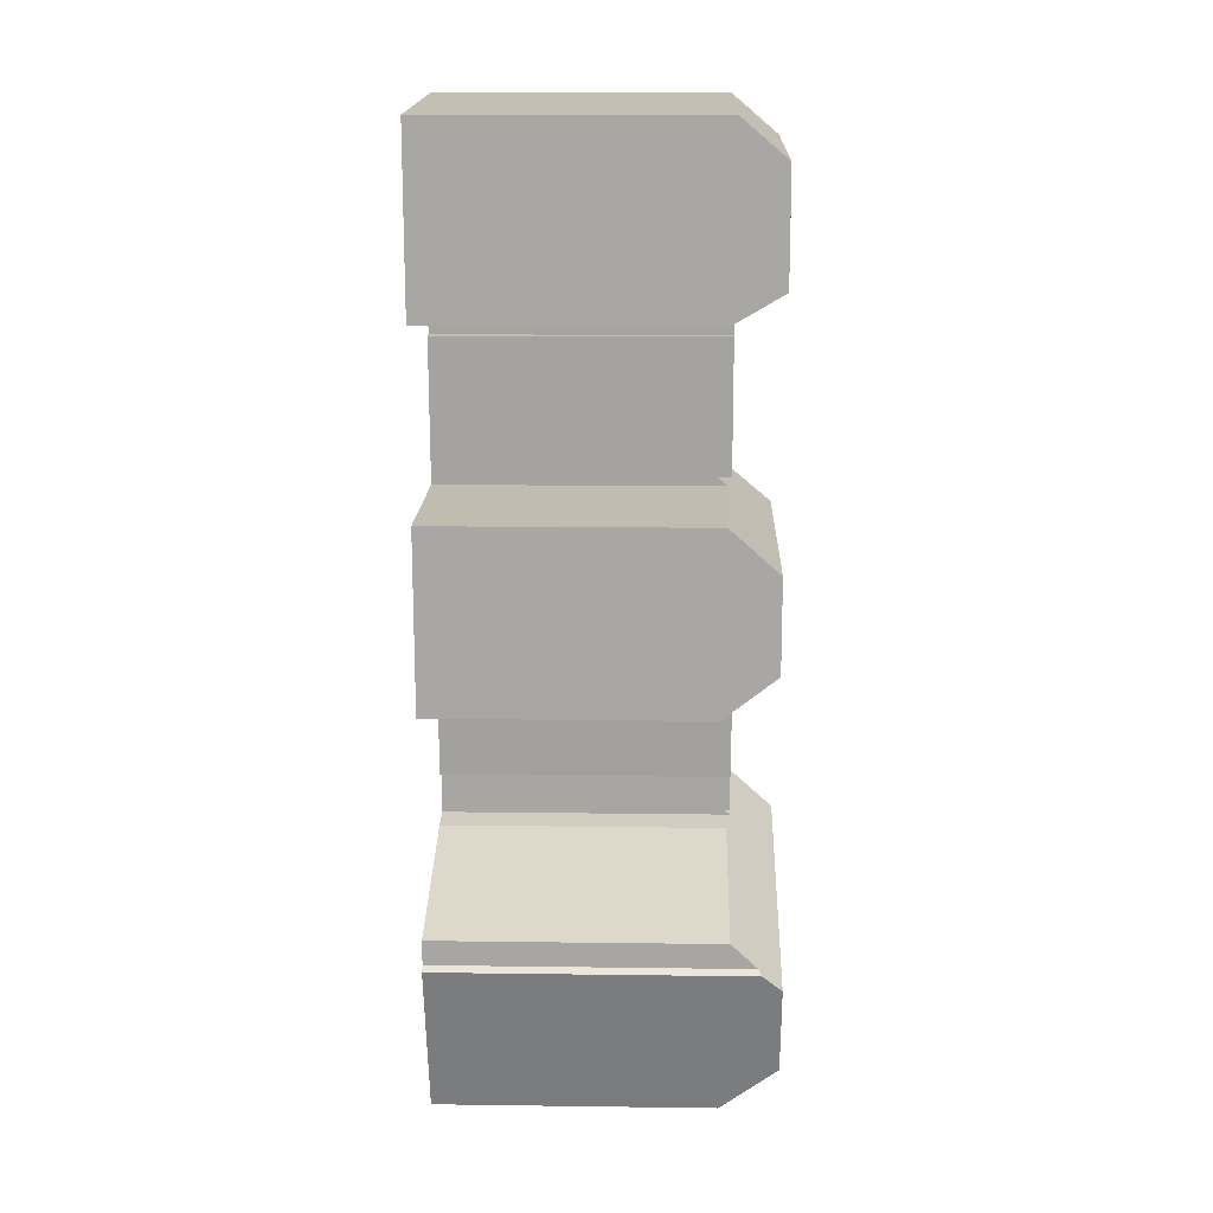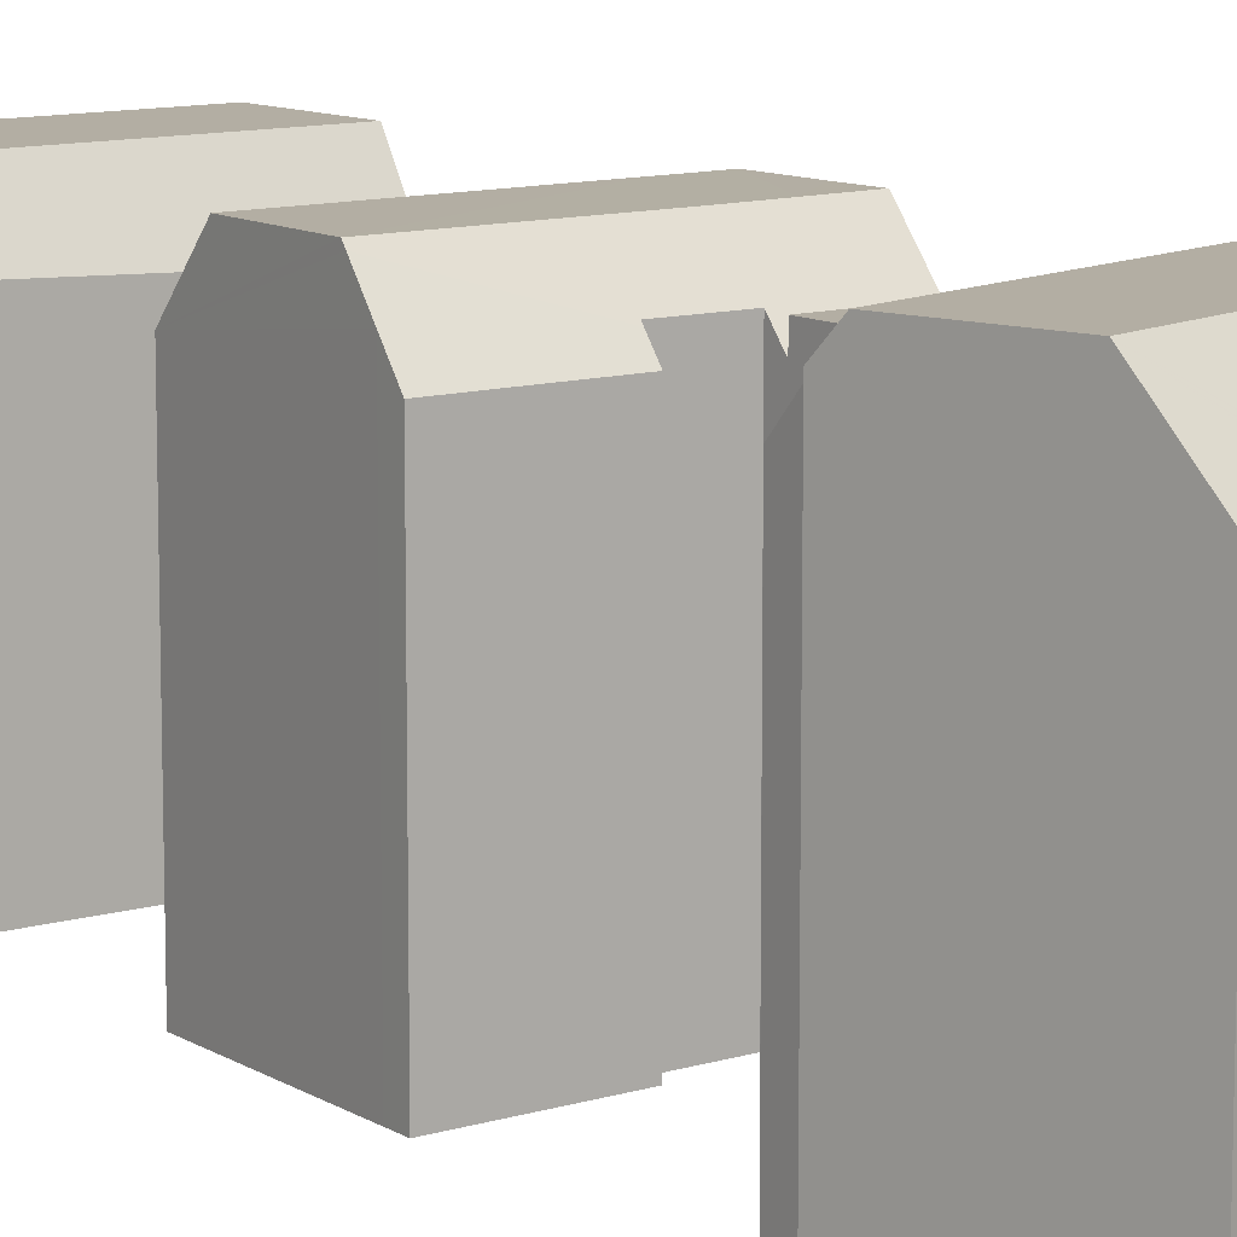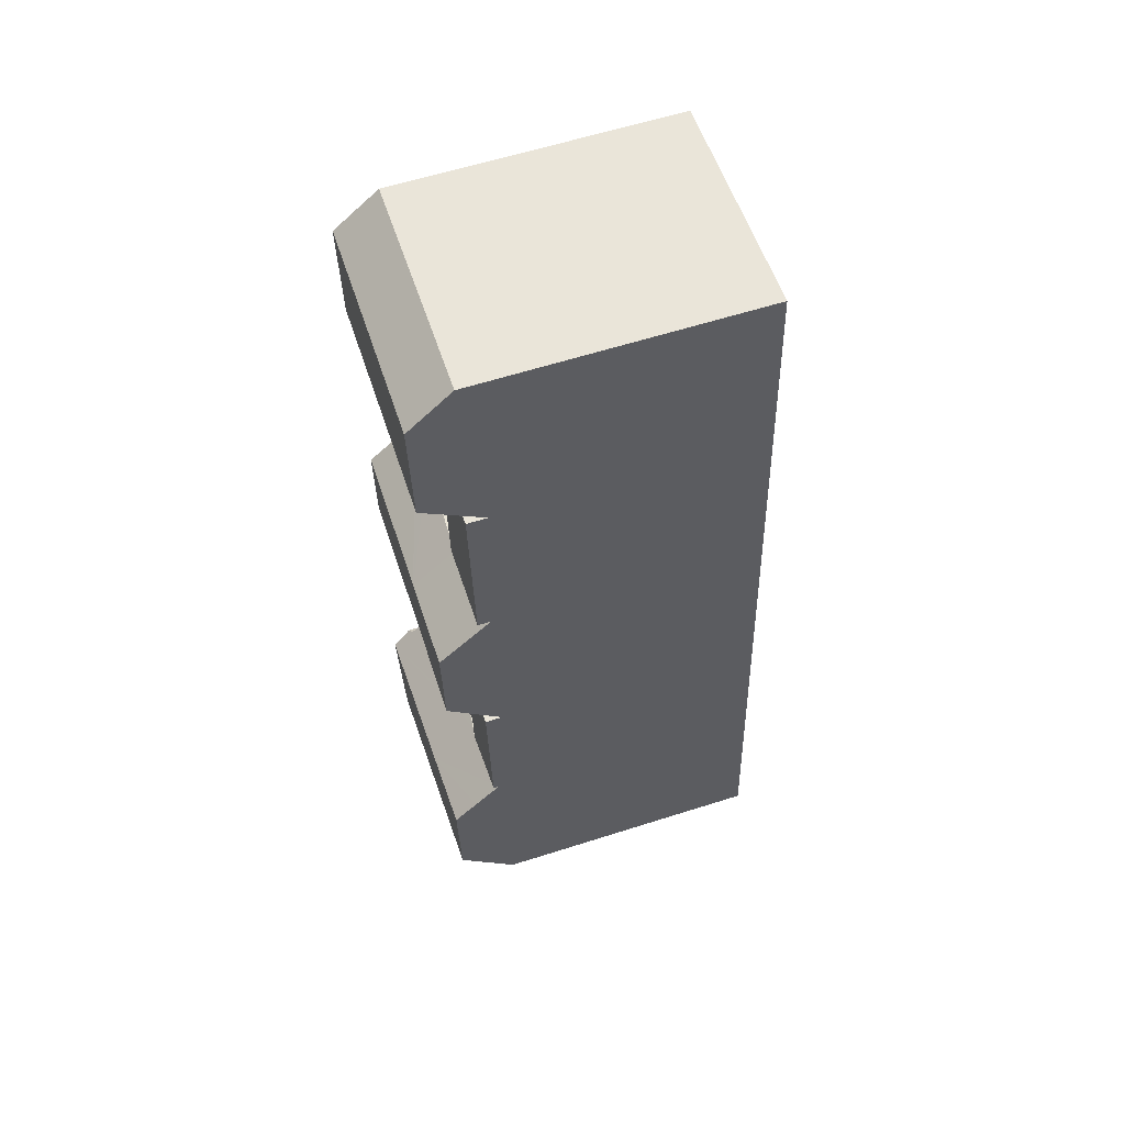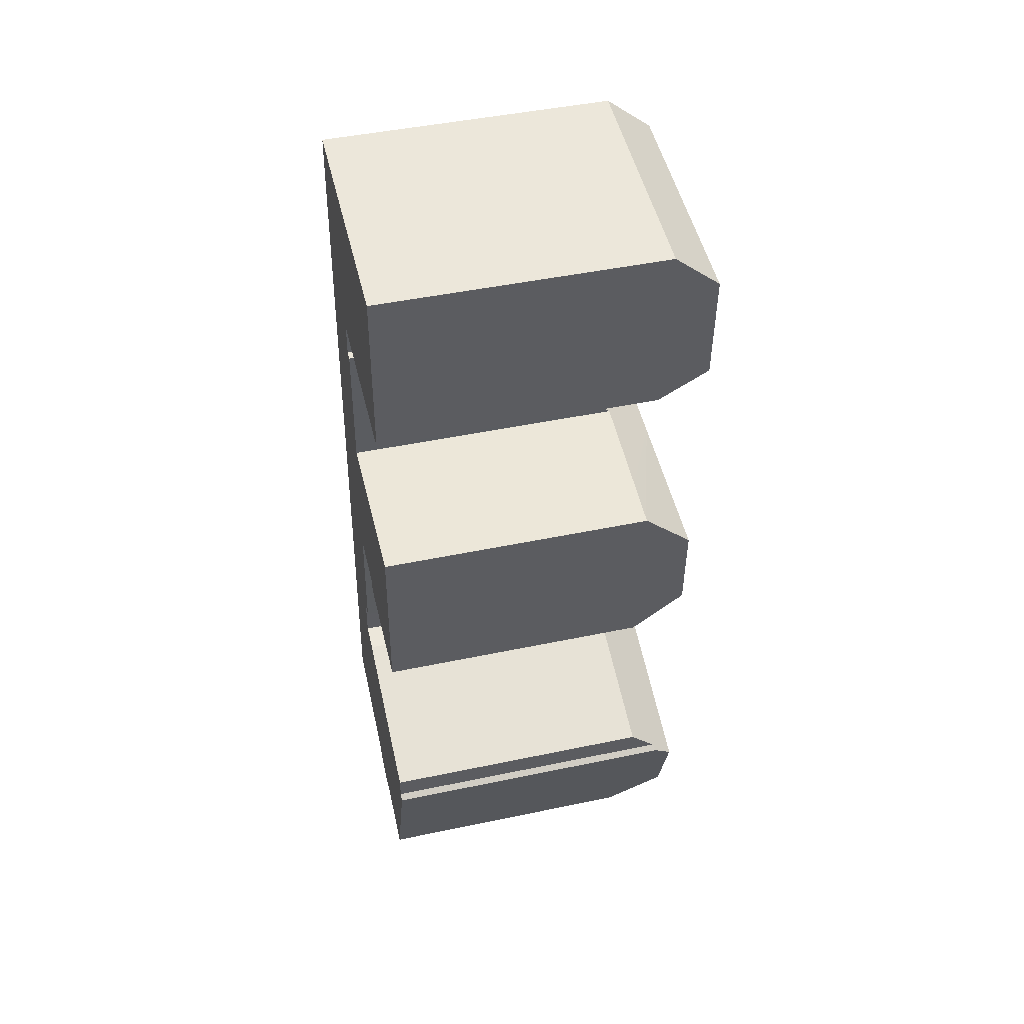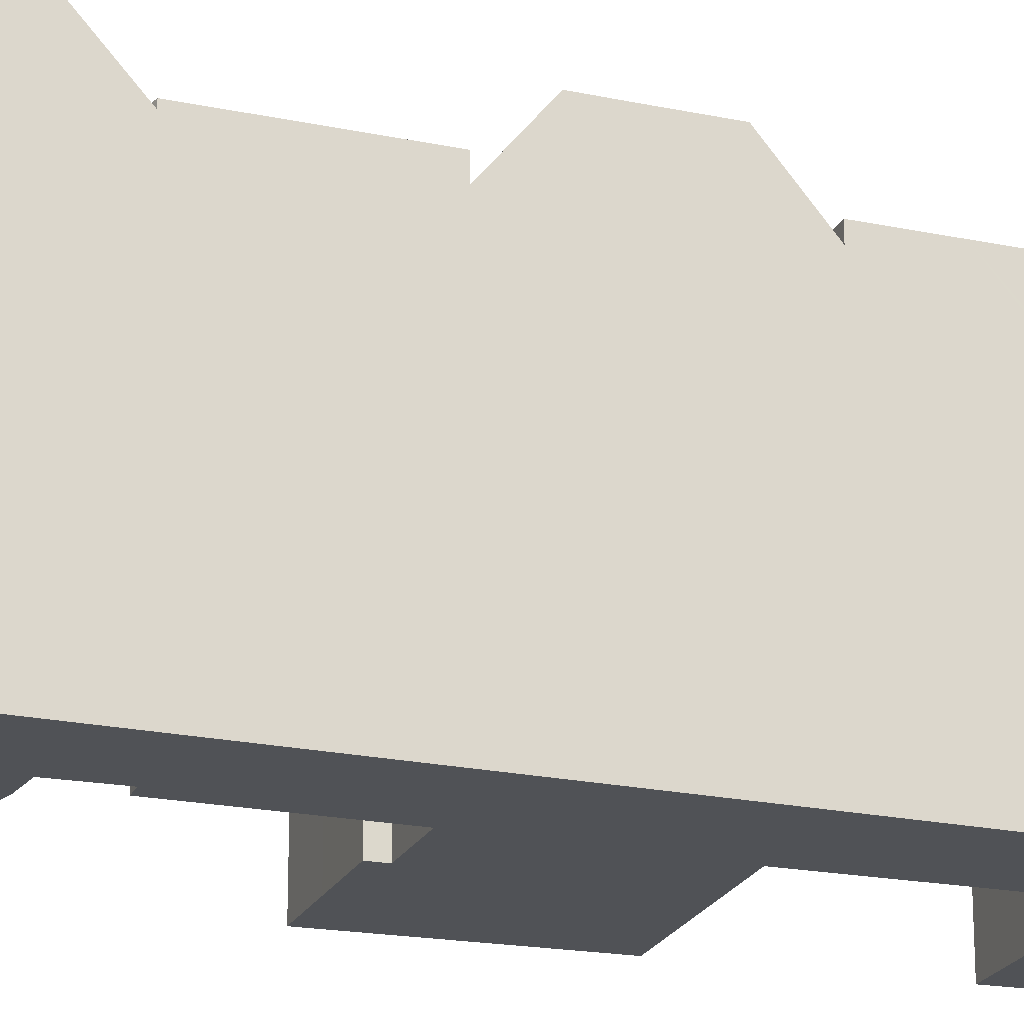
<metadata>
{"format":"obj","ext":"obj","renderer":"f3d","projection":"perspective","resolution":1024,"background":"white","views":[{"elev":13.4,"azim":91.7,"up":"+Z"},{"elev":11.0,"azim":147.1,"up":"+Y"},{"elev":61.1,"azim":-108.0,"up":"+Z"},{"elev":46.3,"azim":76.5,"up":"+Z"},{"elev":-21.1,"azim":-105.7,"up":"+Y"}]}
</metadata>
<code>
v  9.299 22.49 32.49
v  19.72 19.13 34.63
v  20.2 19.12 34.6
v  16.82 19.21 34.77
v  9.537 19.39 35.14
v  7.411 -7.003e-16 11.44
v  6.388 19.88 11.63
v  6.388 -7.122e-16 11.63
v  7.411 19.73 11.44
v  8.199 -6.911e-16 11.29
v  8.199 19.62 11.29
v  8.563 18.64 -3.261
v  8.662 2.049e-16 -3.347
v  8.563 1.997e-16 -3.261
v  8.662 18.58 -3.347
v  11.07 18.49 -4.226
v  11.21 2.586e-16 -4.223
v  11.07 2.588e-16 -4.226
v  11.21 18.54 -4.223
v  11.7 18.77 -4.173
v  11.79 2.38e-16 -3.887
v  11.7 2.555e-16 -4.173
v  11.79 19.11 -3.887
v  21.11 22.49 56.21
v  21.09 -3.387e-15 55.31
v  21.09 22.49 55.31
v  21.19 19.39 58.84
v  21.11 -3.442e-15 56.21
v  21.19 -3.603e-15 58.84
v  2.616 22.49 29.17
v  5.537 22.49 26.42
v  2.392 22.5 26.67
v  2.959 22.49 33
v  8.732 22.48 26.16
v  6.104 22.49 32.75
v  20.15 22.49 25.25
v  20.35 22.49 31.6
v  9.331 18.72 35.74
v  3.244 18.74 36.18
v  9.297 19.4 35.15
v  6.503 -9.021e-16 14.73
v  6.401 19.9 11.97
v  6.503 19.9 14.73
v  6.401 19.52 11.97
v  6.401 -7.331e-16 11.97
v  16.49 19.64 8.533
v  16.49 -5.225e-16 8.533
v  19.94 21.67 5.473
v  17.5 23.03 -2.121
v  19.57 23.03 4.306
v  16.44 19.11 -5.422
v  19.94 -3.351e-16 5.473
v  16.44 3.32e-16 -5.422
v  19.57 -2.637e-16 4.306
v  17.5 1.299e-16 -2.121
v  19.53 -3.55e-16 5.798
v  19.53 21.47 5.798
v  2.209 19.97 24.63
v  8.065 18.74 23.19
v  2.119 18.72 23.63
v  8.141 19.98 24.19
v  8.552 19.98 24.16
v  9.331 19.66 35.74
v  3.244 19.66 36.18
v  8.763 18.53 -3.43
v  8.868 2.149e-16 -3.509
v  8.763 2.1e-16 -3.43
v  8.868 18.48 -3.509
v  8.467 19.11 -2.792
v  8.374 1.885e-16 -3.079
v  8.467 1.71e-16 -2.792
v  8.374 18.77 -3.079
v  7.419 19.9 14.67
v  8.065 -1.42e-15 23.19
v  7.419 -8.985e-16 14.67
v  8.065 19.9 23.19
v  8.141 -1.481e-15 24.19
v  8.141 19.98 24.19
v  9.791 18.28 -3.999
v  9.915 2.475e-16 -4.042
v  9.791 2.449e-16 -3.999
v  9.915 18.28 -4.042
v  9.375 18.64 47.38
v  10.63 -2.896e-15 47.3
v  9.375 -2.901e-15 47.38
v  10.63 18.69 47.3
v  17.23 -2.873e-15 46.92
v  17.23 18.95 46.92
v  10.55 18.34 -4.189
v  10.68 2.575e-16 -4.205
v  10.55 2.565e-16 -4.189
v  10.68 18.37 -4.205
v  20.06 18.8 22.37
v  20.1 -1.446e-15 23.62
v  20.06 -1.37e-15 22.37
v  20.1 20.41 23.62
v  11.34 18.59 -4.217
v  11.47 2.575e-16 -4.205
v  11.34 2.582e-16 -4.217
v  11.47 18.65 -4.205
v  9.861 -2.75e-15 44.92
v  9.861 19.66 44.92
v  9.297 -2.153e-15 35.15
v  9.331 -2.188e-15 35.74
v  20.09 -2.863e-15 46.76
v  20.09 19.06 46.76
v  20.82 -2.861e-15 46.72
v  20.82 19.09 46.72
v  9.085 18.4 -3.655
v  9.198 2.28e-16 -3.723
v  9.085 2.238e-16 -3.655
v  9.198 18.37 -3.723
v  17.7 -3.62e-15 59.12
v  16.81 19.39 59.19
v  16.81 -3.624e-15 59.19
v  17.7 19.39 59.12
v  20.56 -3.606e-15 58.89
v  20.56 19.39 58.89
v  9.548 18.3 -3.901
v  9.669 2.42e-16 -3.952
v  9.548 2.389e-16 -3.901
v  9.669 18.29 -3.952
v  9.362 18.23 47.14
v  9.246 -2.753e-15 44.96
v  9.362 -2.886e-15 47.14
v  9.362 19.66 47.14
v  9.246 19.66 44.96
v  6.52 23.03 1.497
v  0 19.11 1.17e-15
v  0.318 23.03 3.54
v  6.202 19.11 -2.045
v  8.467 18.7 -3.172
v  8.975 18.44 -3.584
v  9.312 18.34 -3.786
v  9.429 18.32 -3.846
v  10.04 18.28 -4.08
v  10.17 18.29 -4.114
v  10.29 18.3 -4.144
v  10.42 18.32 -4.169
v  10.81 18.41 -4.217
v  10.94 18.45 -4.223
v  12.8 19.11 -4.222
v  15.09 19.11 -4.977
v  11.6 18.71 -4.189
v  10.04 2.498e-16 -4.08
v  4.264 18.23 47.55
v  4.264 19.66 47.55
v  20.44 19.11 34.59
v  20.14 22.19 25.01
v  20.44 -2.118e-15 34.59
v  20.35 -1.935e-15 31.6
v  20.15 -1.546e-15 25.25
v  20.14 -1.531e-15 25.01
v  8.975 2.195e-16 -3.584
v  1.227 19.52 13.68
v  1.074 21.37 11.97
v  7.139 23.03 8.401
v  0.937 23.03 10.44
v  18.88 19.65 7.739
v  19.6 19.65 7.498
v  1.227 19.9 13.68
v  3.632 19.66 40.5
v  3.475 19.66 38.76
v  3.573 19.66 39.85
v  18.88 -4.739e-16 7.739
v  10.94 2.586e-16 -4.223
v  10.81 2.582e-16 -4.217
v  8.467 1.942e-16 -3.172
v  9.429 2.355e-16 -3.846
v  12.8 2.585e-16 -4.222
v  9.312 2.318e-16 -3.786
v  19.6 -4.591e-16 7.498
v  9.336 -3.661e-15 59.79
v  5.389 19.39 60.11
v  5.389 -3.68e-15 60.11
v  9.336 19.39 59.79
v  11.73 -3.649e-15 59.6
v  11.73 19.39 59.6
v  10.29 2.537e-16 -4.144
v  10.17 2.519e-16 -4.114
v  5.155 22.49 57.49
v  10.82 22.49 49.51
v  4.485 22.49 50.02
v  11.49 22.49 56.98
v  20.88 22.49 48.7
v  10.42 2.553e-16 -4.169
v  2.209 -1.508e-15 24.63
v  2.119 -1.447e-15 23.63
v  2.392 -1.633e-15 26.67
v  2.616 -1.786e-15 29.17
v  2.959 -2.021e-15 33
v  3.244 -2.216e-15 36.18
v  3.475 -2.373e-15 38.76
v  3.573 -2.44e-15 39.85
v  0.318 -2.168e-16 3.54
v  0 0 0
v  0.937 -6.395e-16 10.44
v  1.074 -7.333e-16 11.97
v  1.227 -8.374e-16 13.68
v  2.119 19.9 23.63
v  12.16 20 23.89
v  12.15 19.82 23.75
v  11.6 2.565e-16 -4.189
v  12.16 -1.463e-15 23.89
v  8.552 -1.479e-15 24.16
v  6.202 1.252e-16 -2.045
v  15.09 3.048e-16 -4.977
v  20.2 -2.119e-15 34.6
v  19.72 -2.12e-15 34.63
v  16.82 -2.129e-15 34.77
v  9.537 -2.152e-15 35.14
v  12.15 -1.454e-15 23.75
v  19.28 -1.373e-15 22.43
v  16.28 -1.387e-15 22.64
v  12.1 -1.405e-15 22.95
v  3.632 -2.48e-15 40.5
v  5.291 -3.613e-15 59
v  5.155 -3.52e-15 57.49
v  20.88 -2.982e-15 48.7
v  4.485 -3.063e-15 50.02
v  4.264 -2.911e-15 47.55
v  5.291 20.7 59
v  16.28 18.8 22.64
v  12.1 18.79 22.95
v  19.28 18.8 22.43
g defaultobject
f 1 2 3
f 2 1 4
f 4 1 5
f 6 7 8
f 7 6 9
f 9 6 10
f 9 10 11
f 12 13 14
f 13 12 15
f 16 17 18
f 17 16 19
f 20 21 22
f 21 20 23
f 24 25 26
f 25 24 27
f 25 27 28
f 28 27 29
f 30 31 32
f 31 30 33
f 31 33 34
f 34 33 35
f 34 35 36
f 36 35 1
f 36 1 37
f 38 33 39
f 33 38 35
f 35 38 40
f 35 40 1
f 1 40 5
f 41 42 43
f 42 41 44
f 44 8 7
f 8 44 41
f 8 41 45
f 46 10 47
f 10 46 11
f 48 49 50
f 49 48 51
f 51 48 52
f 51 52 53
f 53 52 54
f 53 54 55
f 48 56 52
f 56 48 57
f 58 59 60
f 59 58 32
f 59 32 31
f 59 31 61
f 61 31 34
f 61 34 62
f 39 63 38
f 63 39 64
f 65 66 67
f 66 65 68
f 69 70 71
f 70 69 72
f 73 74 75
f 74 73 76
f 74 76 59
f 74 59 77
f 78 77 59
f 79 80 81
f 80 79 82
f 83 84 85
f 84 83 86
f 84 86 87
f 87 86 88
f 89 90 91
f 90 89 92
f 93 94 95
f 94 93 96
f 97 98 99
f 98 97 100
f 101 63 102
f 63 101 38
f 38 103 40
f 103 38 101
f 103 101 104
f 88 105 87
f 105 88 106
f 105 106 107
f 107 106 108
f 109 110 111
f 110 109 112
f 113 114 115
f 114 113 116
f 116 113 117
f 116 117 118
f 119 120 121
f 120 119 122
f 19 99 17
f 99 19 97
f 85 123 83
f 123 85 124
f 124 85 125
f 126 124 127
f 124 126 123
f 128 129 130
f 129 128 131
f 131 128 49
f 131 49 69
f 69 49 72
f 72 49 132
f 132 49 12
f 12 49 15
f 15 49 65
f 65 49 68
f 68 49 133
f 133 49 109
f 109 49 112
f 112 49 134
f 134 49 135
f 135 49 119
f 119 49 122
f 122 49 79
f 79 49 82
f 82 49 136
f 136 49 137
f 137 49 138
f 138 49 139
f 139 49 89
f 89 49 92
f 92 49 23
f 92 23 140
f 140 23 141
f 141 23 16
f 16 23 19
f 23 49 142
f 142 49 143
f 143 49 51
f 23 97 19
f 97 23 20
f 97 20 100
f 100 20 144
f 82 145 80
f 145 82 136
f 126 146 123
f 146 126 147
f 148 36 37
f 36 148 149
f 149 148 96
f 96 148 94
f 94 148 150
f 94 150 151
f 94 151 152
f 94 152 153
f 68 154 66
f 154 68 133
f 44 7 155
f 156 157 158
f 157 156 155
f 157 155 7
f 157 7 9
f 157 9 50
f 50 9 11
f 50 11 46
f 50 46 159
f 50 159 57
f 57 159 160
f 48 50 57
f 161 44 155
f 44 161 42
f 147 127 162
f 127 147 126
f 163 63 64
f 63 163 102
f 102 163 164
f 102 164 162
f 102 162 127
f 159 47 165
f 47 159 46
f 140 166 167
f 166 140 141
f 132 14 168
f 14 132 12
f 135 121 169
f 121 135 119
f 23 170 21
f 170 23 142
f 112 171 110
f 171 112 134
f 57 172 56
f 172 57 160
f 173 174 175
f 174 173 176
f 176 173 177
f 176 177 178
f 178 177 115
f 178 115 114
f 137 179 180
f 179 137 138
f 92 167 90
f 167 92 140
f 122 81 120
f 81 122 79
f 181 182 183
f 182 181 184
f 182 184 185
f 185 184 26
f 26 184 24
f 139 91 186
f 91 139 89
f 27 117 29
f 117 27 118
f 187 60 188
f 60 187 58
f 58 187 189
f 58 189 32
f 32 189 190
f 32 190 30
f 30 190 191
f 30 191 33
f 33 191 192
f 33 192 39
f 39 192 193
f 39 193 64
f 64 193 163
f 163 193 194
f 163 194 164
f 195 129 196
f 129 195 130
f 130 195 197
f 130 197 158
f 158 197 198
f 158 198 156
f 156 198 199
f 156 199 155
f 155 199 188
f 155 188 161
f 161 188 200
f 200 188 60
f 36 62 34
f 62 36 201
f 201 36 202
f 202 36 149
f 157 130 158
f 130 157 128
f 128 157 50
f 128 50 49
f 14 13 21
f 22 21 13
f 67 22 13
f 66 22 67
f 154 22 66
f 111 22 154
f 110 22 111
f 171 22 110
f 203 22 171
f 98 203 171
f 169 98 171
f 99 98 169
f 121 99 169
f 17 99 121
f 120 17 121
f 18 17 120
f 81 18 120
f 166 18 81
f 80 166 81
f 167 166 80
f 145 167 80
f 90 167 145
f 180 90 145
f 91 90 180
f 179 91 180
f 186 91 179
f 187 77 189
f 204 189 77
f 205 204 77
f 74 77 187
f 188 74 187
f 75 74 188
f 41 75 188
f 199 41 188
f 45 41 199
f 198 45 199
f 8 45 198
f 6 8 198
f 10 6 198
f 47 10 198
f 197 47 198
f 165 47 197
f 172 165 197
f 56 172 197
f 195 56 197
f 52 56 195
f 54 52 195
f 55 54 195
f 196 55 195
f 21 55 196
f 53 55 21
f 206 21 196
f 71 21 206
f 70 21 71
f 168 21 70
f 14 21 168
f 207 53 21
f 170 207 21
f 150 208 151
f 209 151 208
f 210 151 209
f 211 151 210
f 103 151 211
f 192 151 103
f 191 151 192
f 152 151 191
f 190 152 191
f 189 152 190
f 153 152 189
f 94 153 189
f 95 94 189
f 204 95 189
f 212 95 204
f 213 95 212
f 214 213 212
f 215 214 212
f 101 124 104
f 216 104 124
f 194 104 216
f 193 104 194
f 192 104 193
f 103 104 192
f 29 117 28
f 113 28 117
f 115 28 113
f 177 28 115
f 173 28 177
f 175 28 173
f 217 28 175
f 25 28 217
f 218 25 217
f 219 25 218
f 220 219 218
f 107 219 220
f 87 107 220
f 85 87 220
f 221 85 220
f 105 107 87
f 84 87 85
f 125 85 221
f 124 125 221
f 216 124 221
f 100 203 98
f 203 100 144
f 72 168 70
f 168 72 132
f 3 37 1
f 37 3 148
f 174 217 175
f 217 174 222
f 134 169 171
f 169 134 135
f 162 194 216
f 194 162 164
f 211 40 103
f 40 211 5
f 5 211 210
f 5 210 4
f 4 210 209
f 4 209 2
f 208 2 209
f 2 208 3
f 3 208 150
f 3 150 148
f 202 223 224
f 223 202 149
f 223 149 225
f 225 149 93
f 93 149 96
f 136 180 145
f 180 136 137
f 212 224 215
f 224 212 204
f 224 204 201
f 224 201 202
f 221 162 216
f 162 221 220
f 162 220 218
f 162 218 217
f 162 217 146
f 146 217 222
f 146 222 183
f 183 222 181
f 147 162 146
f 224 214 215
f 214 224 223
f 43 75 41
f 75 43 73
f 160 165 172
f 165 160 159
f 138 186 179
f 186 138 139
f 25 185 26
f 185 25 108
f 108 25 107
f 107 25 219
f 144 22 203
f 22 144 20
f 141 18 166
f 18 141 16
f 76 161 200
f 161 76 43
f 43 76 73
f 42 161 43
f 182 146 183
f 146 182 83
f 83 182 86
f 86 182 185
f 86 185 88
f 88 185 106
f 106 185 108
f 123 146 83
f 222 184 181
f 184 222 174
f 184 174 176
f 184 176 178
f 184 178 24
f 24 178 114
f 24 114 116
f 24 116 118
f 24 118 27
f 59 200 60
f 200 59 76
f 133 111 154
f 111 133 109
f 131 196 129
f 196 131 206
f 206 131 69
f 206 69 71
f 15 67 13
f 67 15 65
f 143 170 142
f 170 143 207
f 207 143 51
f 207 51 53
f 223 213 214
f 213 223 225
f 213 225 95
f 95 225 93
f 78 205 77
f 205 78 62
f 205 62 204
f 204 62 201
f 102 124 101
f 124 102 127

</code>
